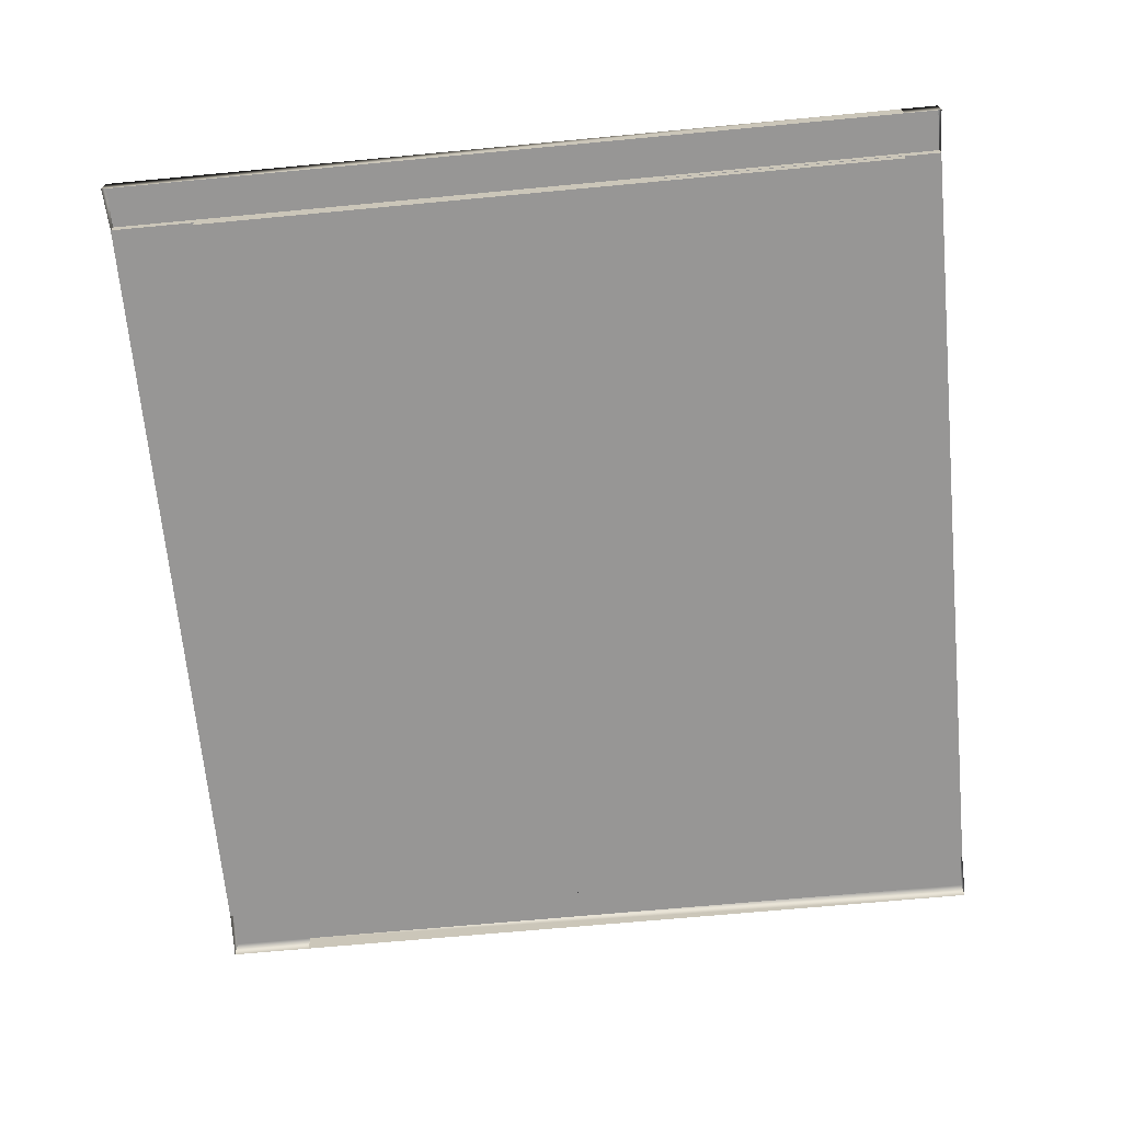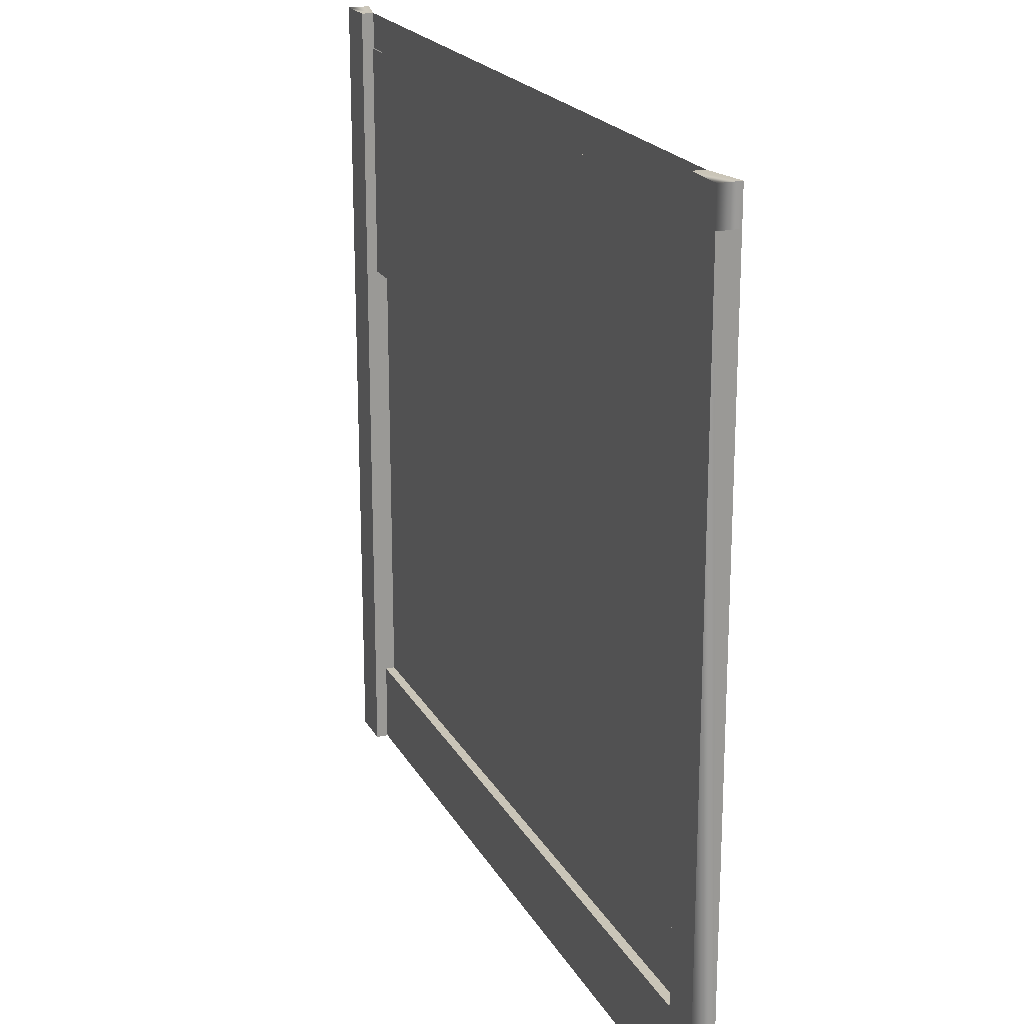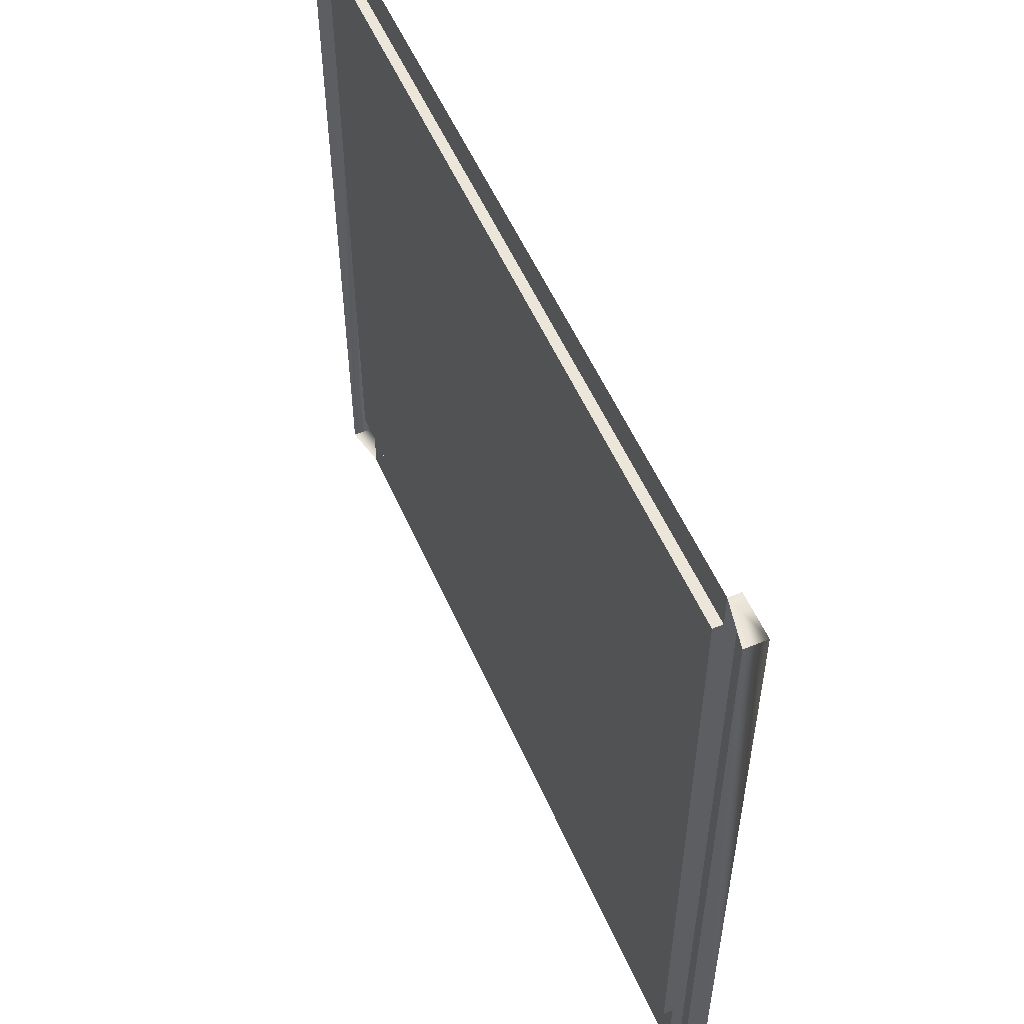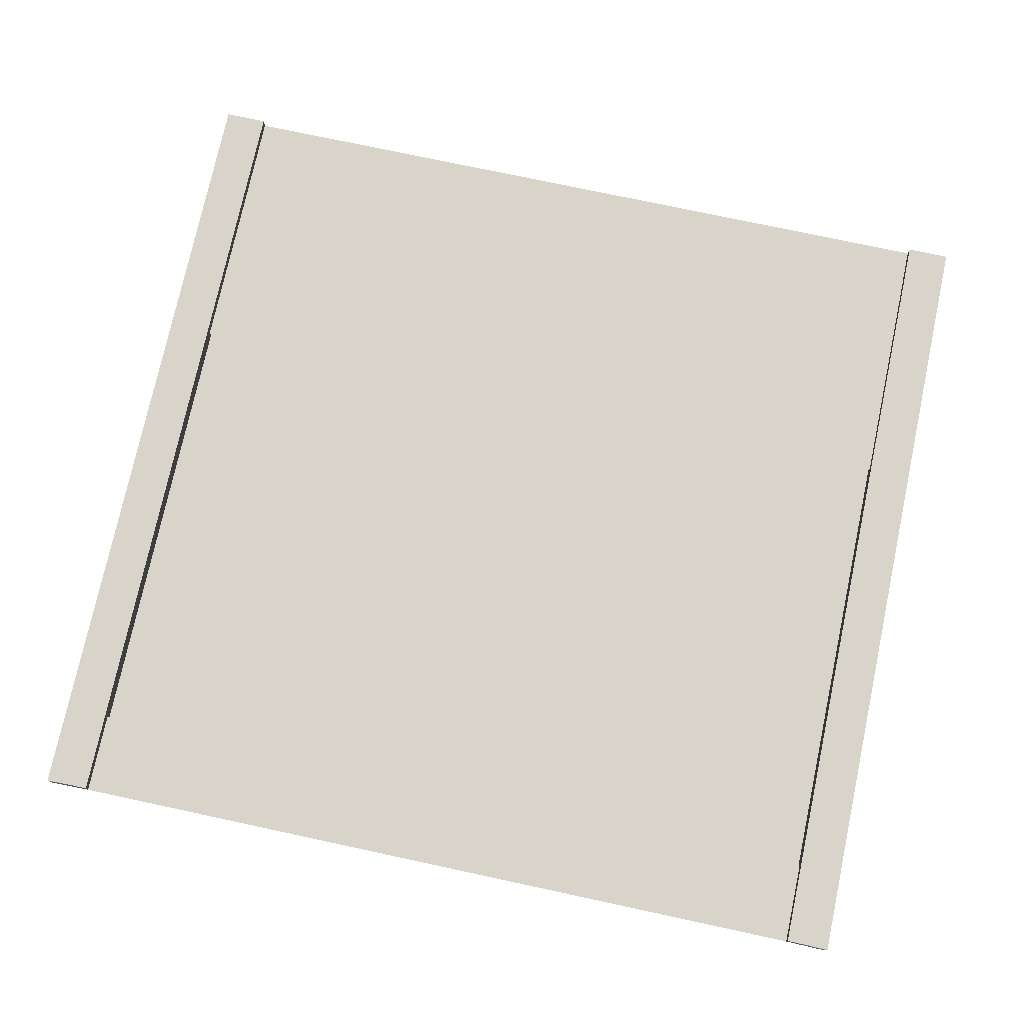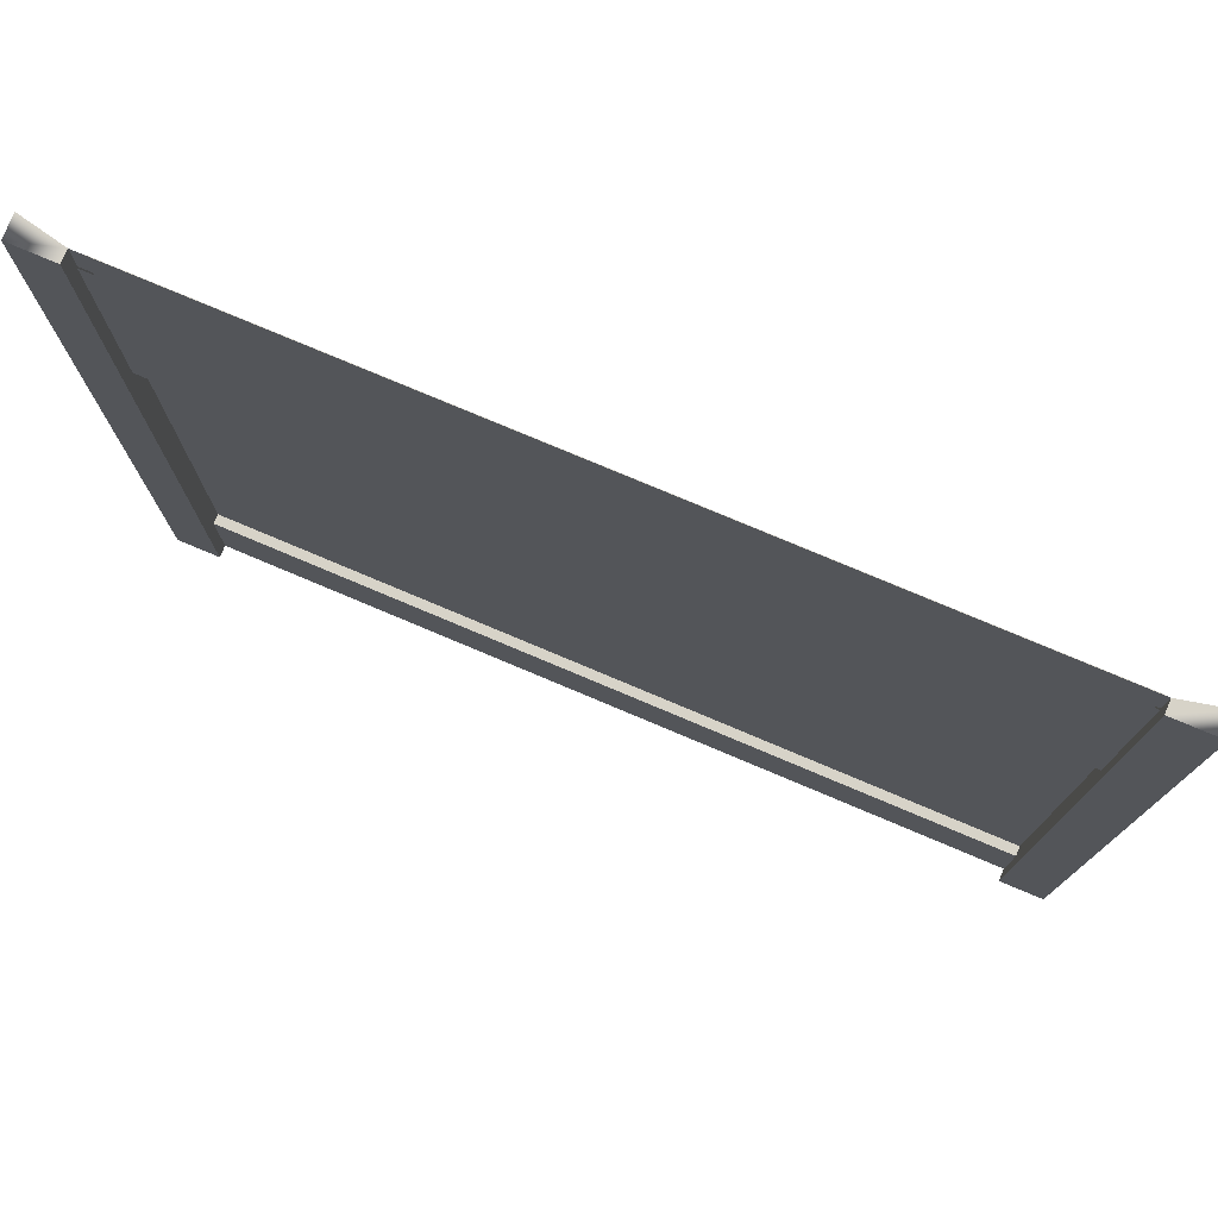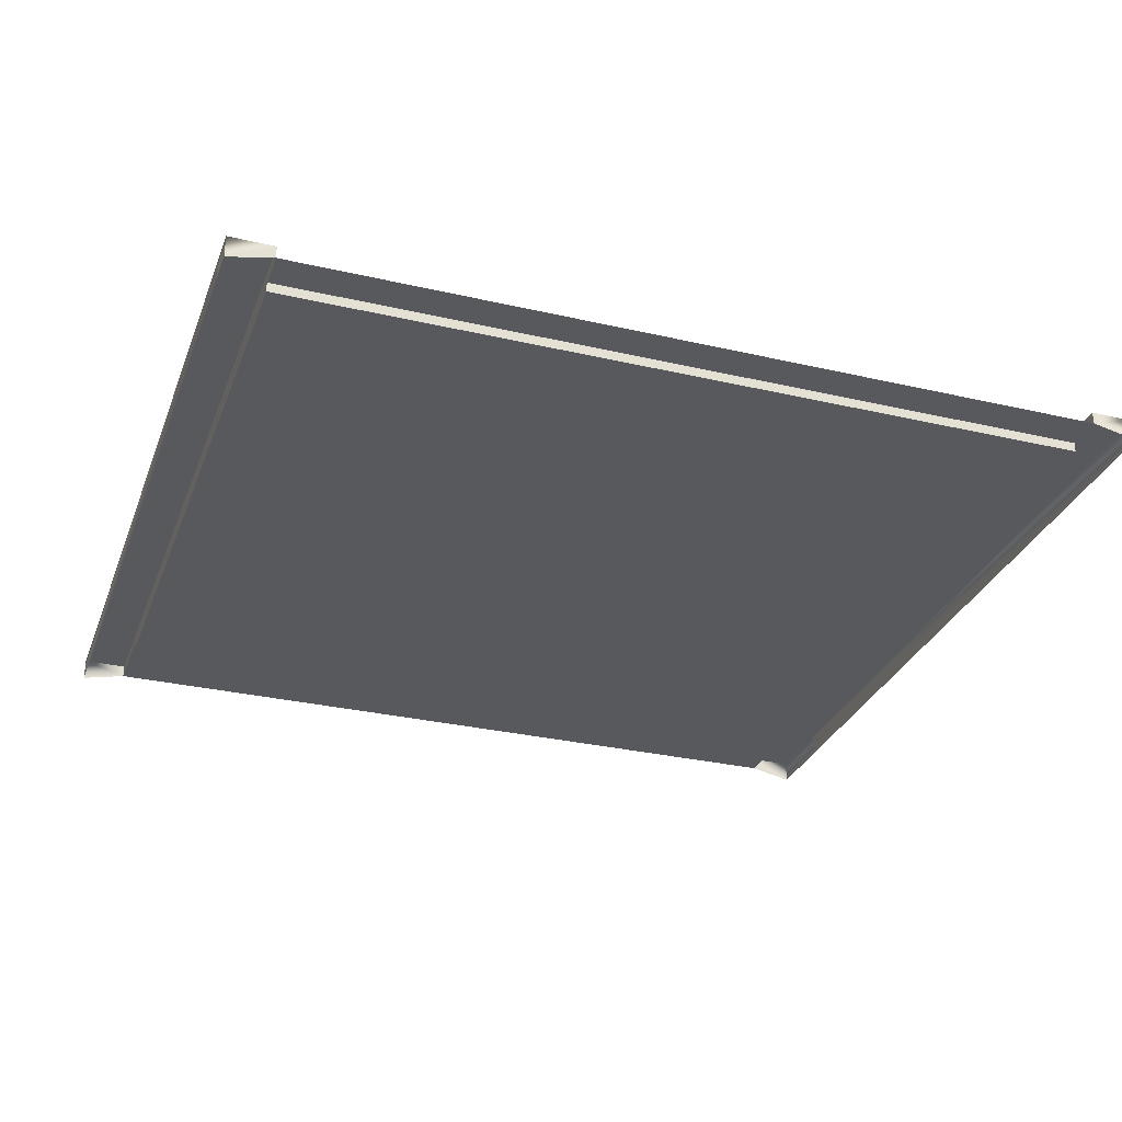
<metadata>
{"format":"obj","ext":"obj","renderer":"f3d","projection":"perspective","resolution":1024,"background":"white","views":[{"elev":-67.8,"azim":95.4,"up":"+Z"},{"elev":20.5,"azim":68.6,"up":"+Y"},{"elev":55.1,"azim":-113.5,"up":"+Y"},{"elev":75.5,"azim":12.1,"up":"+Z"},{"elev":77.2,"azim":22.9,"up":"+Y"},{"elev":-30.1,"azim":161.3,"up":"+Z"}]}
</metadata>
<code>
v 1.857 0.4753 0
v 0.669 0.848 0
v 0.4552 2.242 0
v 0.5056 2.779 0
v 0.3757 3.892 0
v 3.907 3.91 0
v 4.419 2.638 0
v 4.13 2.294 0
v 4.2 1.788 0
v 4.508 1.389 0
v 4.429 0.8477 0
v 3.85 0.5891 0
v 2.5 0.7721 0
v 2.5 3.362 0
v 1.989 1.183 0
v 1.446 1.424 0
v 1.335 2.363 0
v 1.094 3.052 0
v 1.524 3.573 0
v 2.909 3.066 0
v 3.726 2.827 0
v 3.772 2.402 0
v 3.461 1.962 0
v 3.477 1.436 0
v 0.25 3.14 0
v 0.25 0.2061 0
v 2.5 0.2061 0
v 4.75 0.2061 0
v 4.75 4.208 0
v 3.379 4.208 0
v 3.737 0.2061 0
v 1.067 4.208 0
v 0.25 4.208 0
v 0.25 3.577 0
v 2.5 4.208 0
v 9e-06 4.208 0
v 5 4.208 0
v 5 0.2061 0
v 8e-06 0.2061 0
v 5 4.208 0
v 1e-05 4.208 0
v 5 4.414 0
v 8e-06 4.414 0
v 5 -0.2707 0
v 1e-05 -0.2707 0
v 5 0.2061 0
v 8e-06 0.2061 0
v 2.5 -0.2707 0.05487
v 2.5 0.2061 0.05487
v 2.5 0.2061 0
v 2.5 4.208 0
v 2.5 4.208 0.05487
v 2.5 4.414 0.05487
v 0.25 4.414 0.05487
v 0.25 4.208 0.05487
v 0.25 4.208 0
v 0.25 0.2061 0
v 0.25 0.2061 0.05487
v 0.25 -0.2707 0.05487
v 4.75 -0.2707 0.05487
v 4.75 0.2061 0.05487
v 4.75 0.2061 0
v 4.75 4.208 0
v 4.75 4.208 0.05487
v 4.75 4.414 0.05487
v 1e-05 4.208 0.1248
v 0.25 4.208 0.1248
v 0.25 4.414 0.1248
v 8e-06 4.414 0.1248
v 0.25 4.208 0.1248
v 9e-06 4.208 0.1248
v 0.25 0.2061 0.1248
v 8e-06 0.2061 0.1248
v 0.25 0.2061 0.1248
v 8e-06 0.2061 0.1248
v 1e-05 -0.2707 0.1248
v 0.25 -0.2707 0.1248
v 4.75 -0.2707 0.1248
v 4.75 0.2061 0.1248
v 5 -0.2707 0.1248
v 5 0.2061 0.1248
v 4.75 0.2061 0.1248
v 5 0.2061 0.1248
v 5 4.208 0.1248
v 4.75 4.208 0.1248
v 4.75 4.208 0.1248
v 5 4.208 0.1248
v 4.75 4.414 0.1248
v 5 4.414 0.1248
v 0.25 3.14 0
v 0.25 3.577 0
v 1.067 4.208 0
v 3.379 4.208 0
v 3.737 0.2061 0
v 0.252 3.305 0.06168
v 4.752 3.305 0.06165
v 0.252 4.208 0.06168
v 4.752 4.208 0.06165
v 2.502 4.208 0.06168
v 2.502 3.305 0.06168
v 1.377 4.208 0.06168
v 1.377 3.305 0.06168
v 3.627 4.208 0.06165
v 3.627 3.305 0.06165
v 4.752 2.853 0.06165
v 3.627 2.853 0.06165
v 2.502 2.853 0.06168
v 1.377 2.853 0.06168
v 0.252 2.853 0.06168
v 4.752 3.756 0.06165
v 3.627 3.756 0.06165
v 2.502 3.756 0.06168
v 1.377 3.756 0.06168
v 0.252 3.756 0.06168
f 27 1 26
f 1 2 26
f 25 26 4
f 4 26 3
f 2 3 26
f 30 6 29
f 31 28 12
f 12 28 11
f 6 7 29
f 29 7 28
f 8 9 7
f 9 10 7
f 7 10 28
f 28 10 11
f 34 5 33
f 33 5 32
f 27 13 1
f 13 15 1
f 14 35 19
f 35 32 19
f 1 15 2
f 15 16 2
f 2 16 3
f 16 17 3
f 3 17 4
f 17 18 4
f 4 18 25
f 25 18 34
f 18 19 34
f 34 19 5
f 19 32 5
f 35 14 30
f 14 20 30
f 30 20 6
f 20 21 6
f 6 21 7
f 7 21 8
f 21 22 8
f 27 31 13
f 13 31 24
f 31 12 24
f 12 11 24
f 11 10 24
f 10 9 24
f 24 9 23
f 23 9 22
f 8 22 9
f 13 14 15
f 15 14 16
f 16 14 17
f 14 19 17
f 19 18 17
f 14 13 20
f 13 24 20
f 24 23 20
f 23 22 20
f 22 21 20
f 54 55 52 53
f 51 52 55 56 92
f 58 59 48 49
f 57 58 49 50
f 49 48 60 61
f 50 49 61 62 94
f 63 64 52 51 93
f 53 52 64 65
f 66 67 68 69
f 70 67 66 71
f 72 70 71 73
f 75 74 72 73
f 76 77 74 75
f 79 78 80 81
f 82 79 81 83
f 84 85 82 83
f 87 86 85 84
f 88 86 87 89
f 55 54 68 67
f 54 43 69 68
f 43 41 66 69
f 56 55 67 70
f 41 36 71 66
f 57 90 91 56 70 72
f 36 39 73 71
f 58 57 72 74
f 39 47 75 73
f 45 59 77 76
f 59 58 74 77
f 47 45 76 75
f 61 60 78 79
f 60 44 80 78
f 44 46 81 80
f 62 61 79 82
f 46 38 83 81
f 63 62 82 85
f 38 37 84 83
f 64 63 85 86
f 37 40 87 84
f 65 64 86 88
f 40 42 89 87
f 42 65 88 89
f 110 111 104 96
f 112 113 102 100
f 95 102 113 114
f 111 112 100 104
f 104 106 105 96
f 100 107 106 104
f 102 108 107 100
f 109 108 102 95
f 103 111 110 98
f 99 112 111 103
f 101 113 112 99
f 114 113 101 97

</code>
